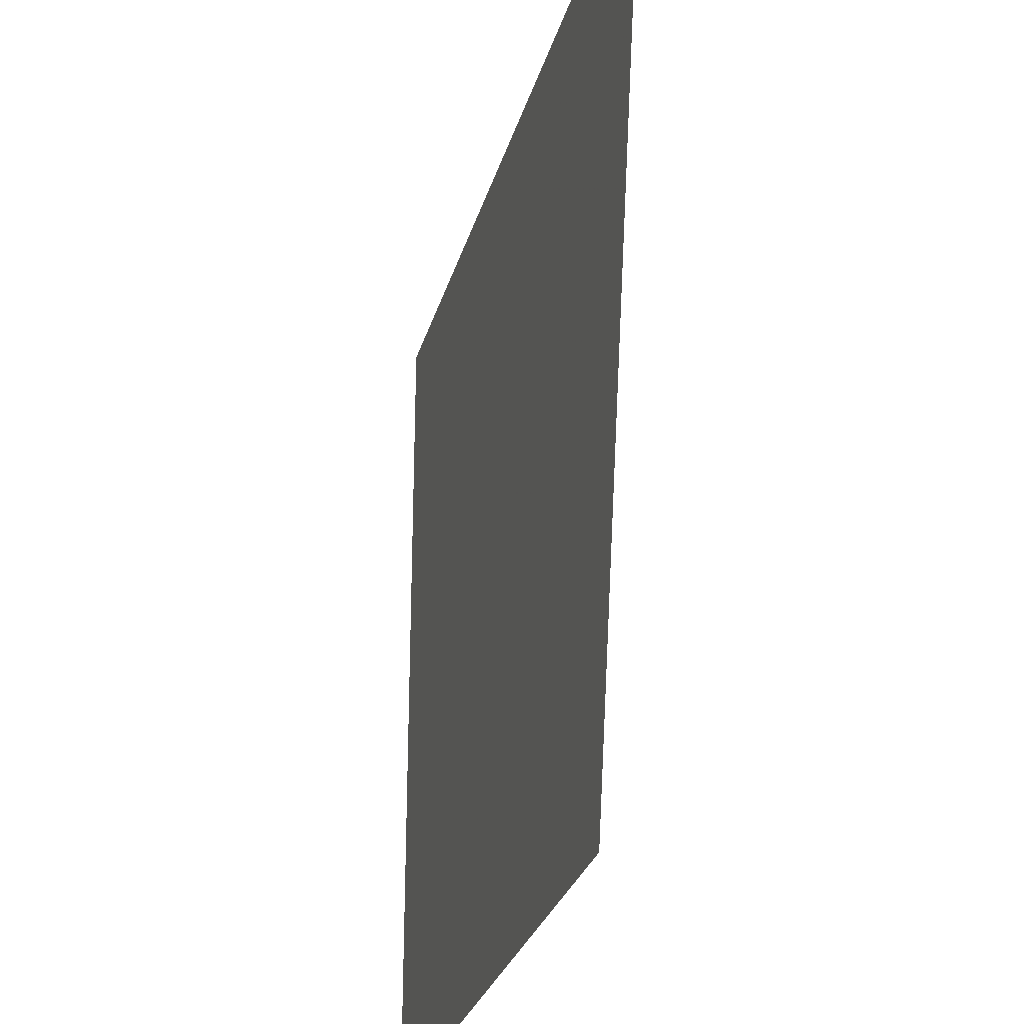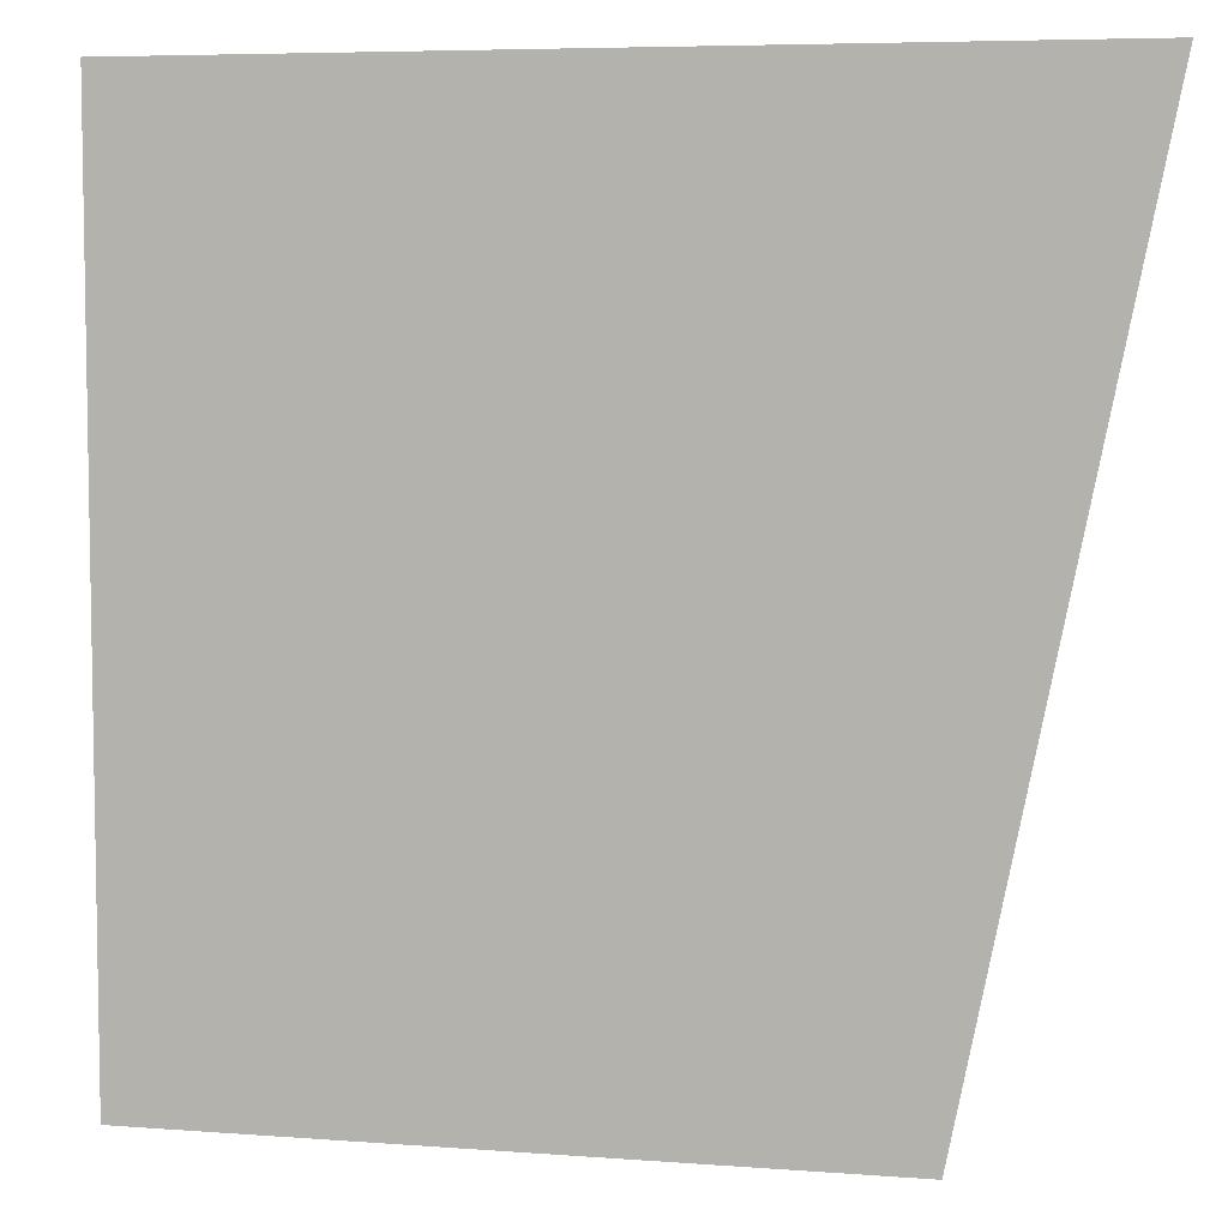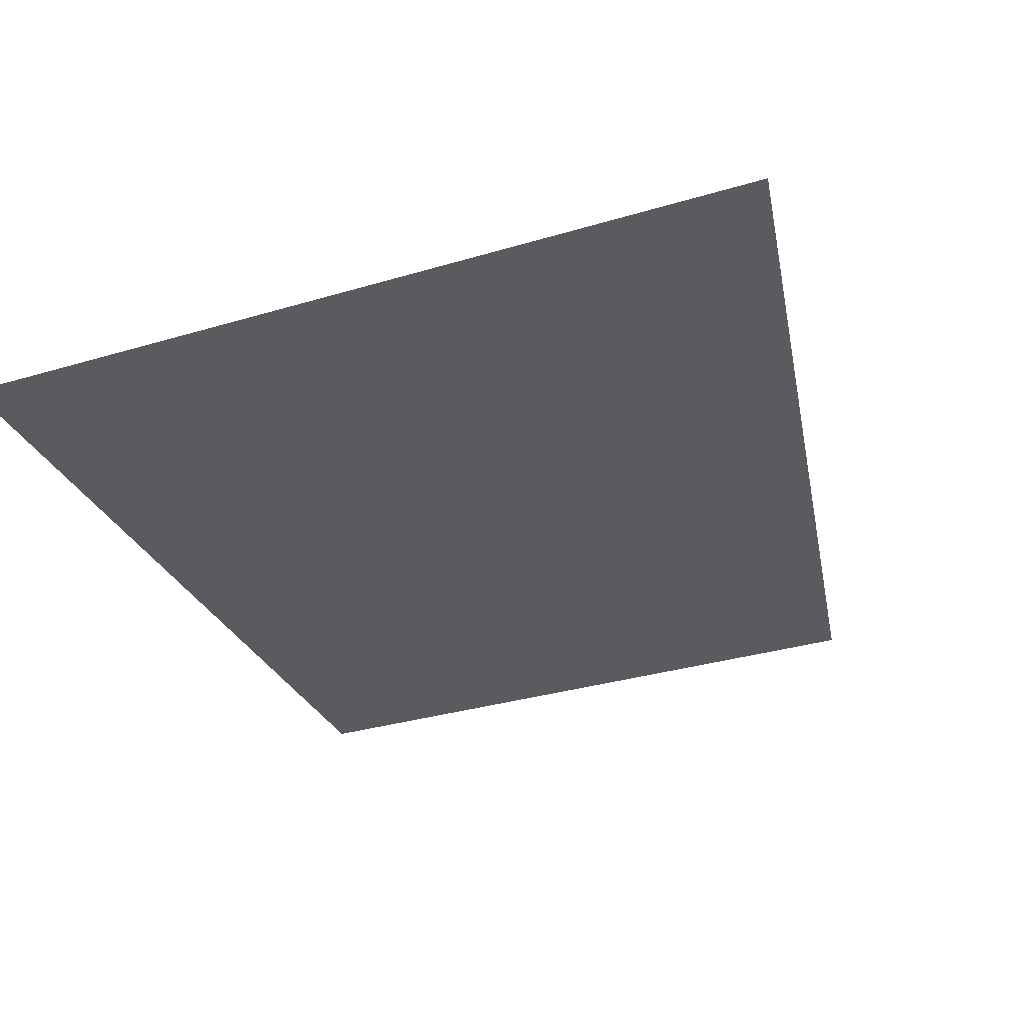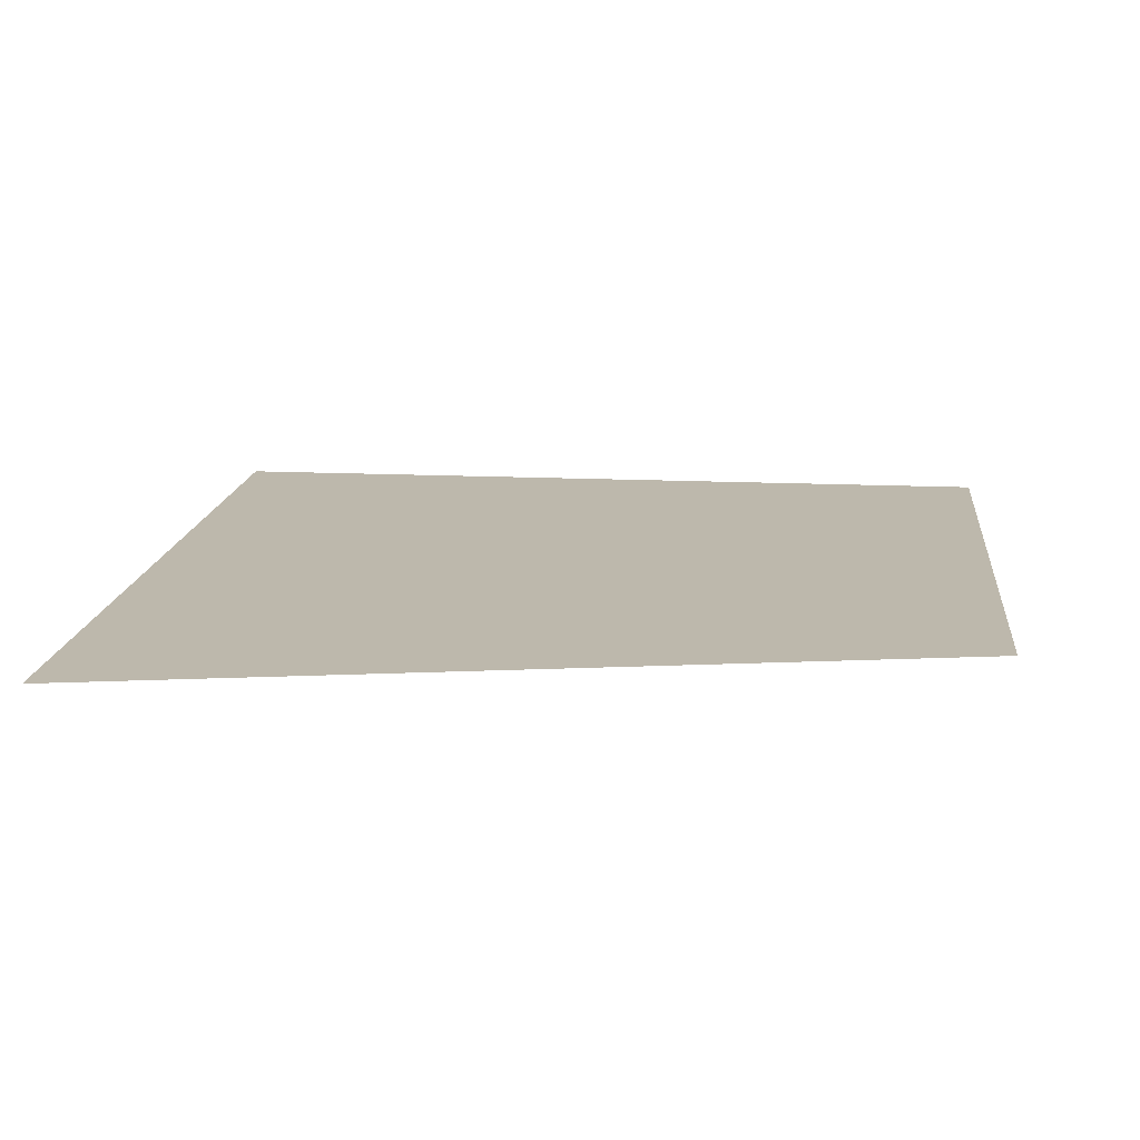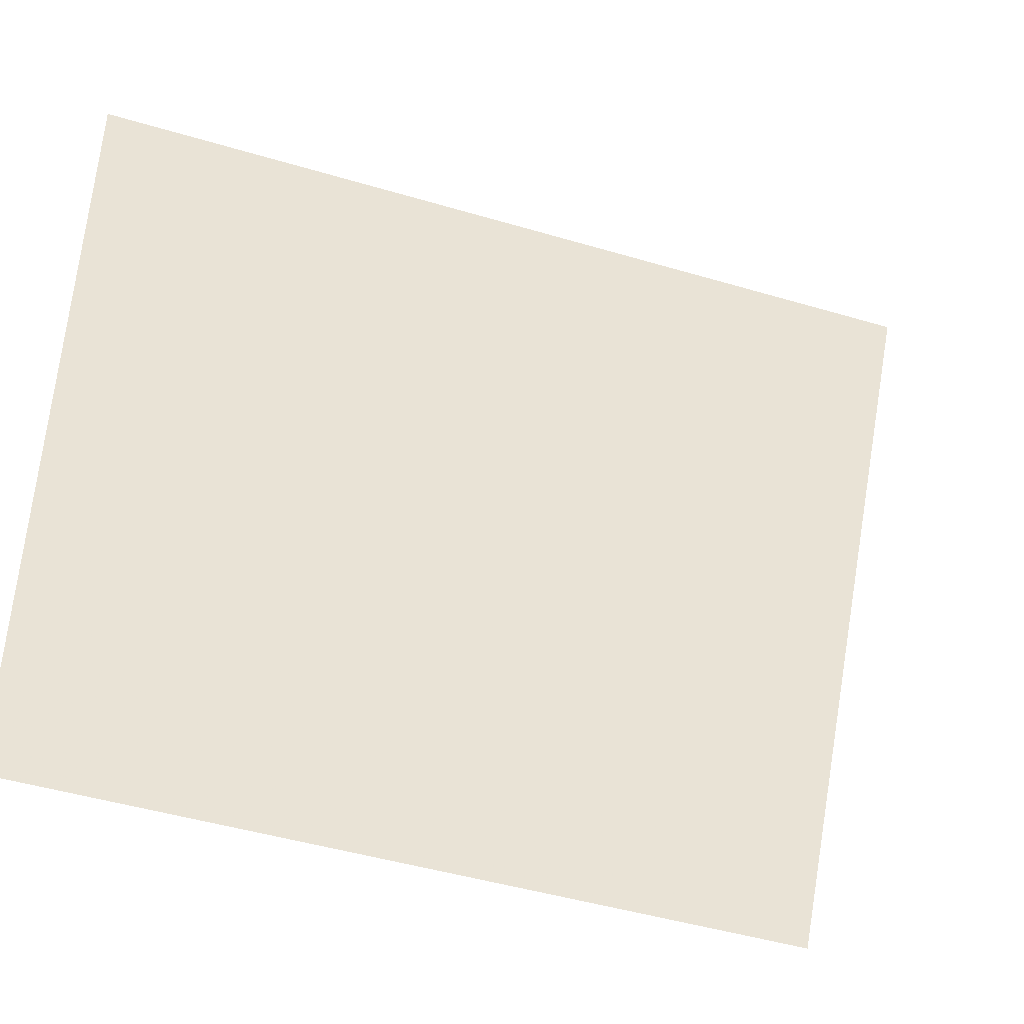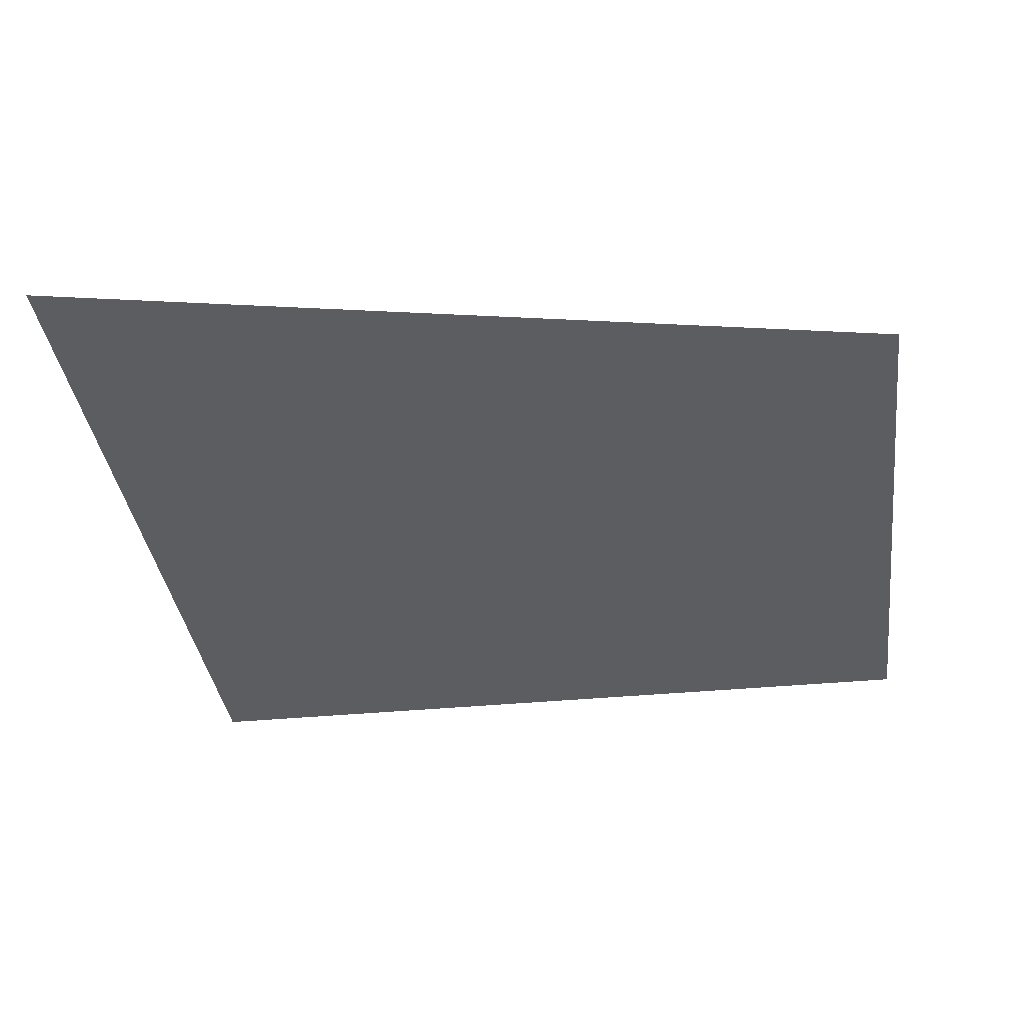
<metadata>
{"format":"obj","ext":"obj","renderer":"f3d","projection":"perspective","resolution":1024,"background":"white","views":[{"elev":-28.7,"azim":75.2,"up":"+Z"},{"elev":6.2,"azim":12.9,"up":"+Z"},{"elev":-32.7,"azim":22.5,"up":"+Y"},{"elev":14.8,"azim":95.9,"up":"+Y"},{"elev":-45.7,"azim":-19.0,"up":"+Z"},{"elev":-35.4,"azim":97.4,"up":"+Y"}]}
</metadata>
<code>
v -250 1 -250
v -250 1 250
v 250 1 250
v 150 1 -250
f 1 2 4
f 2 3 4

</code>
